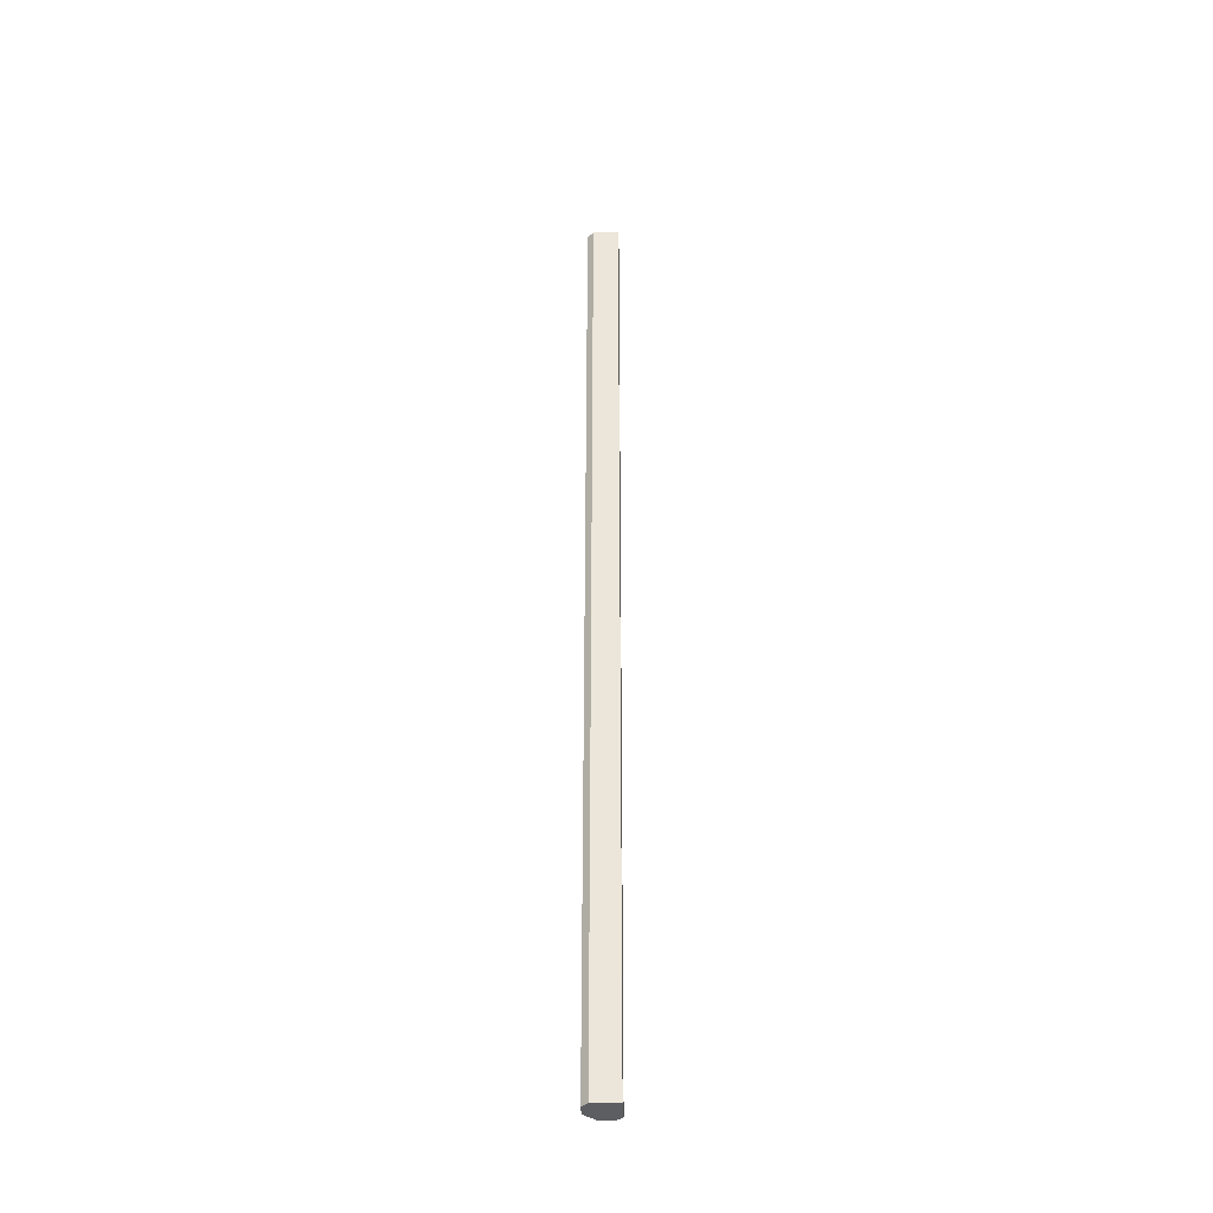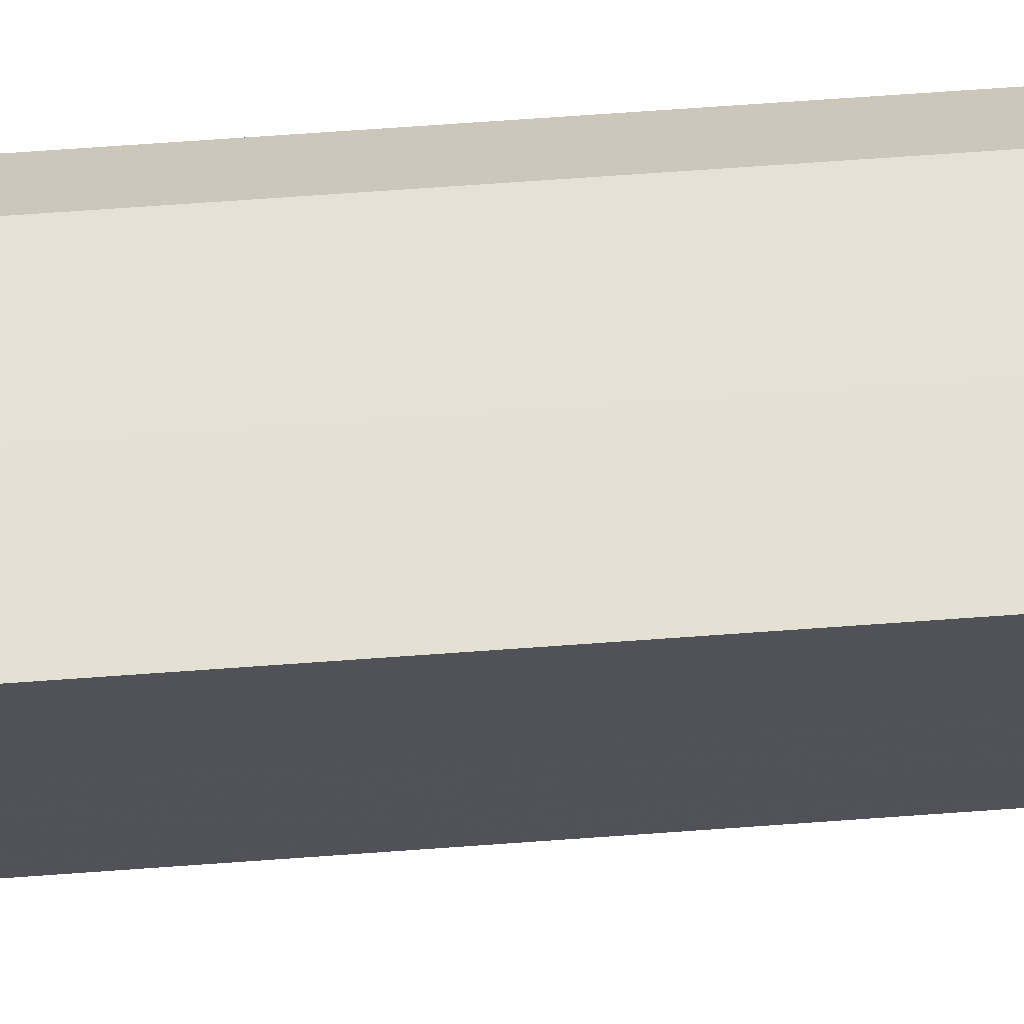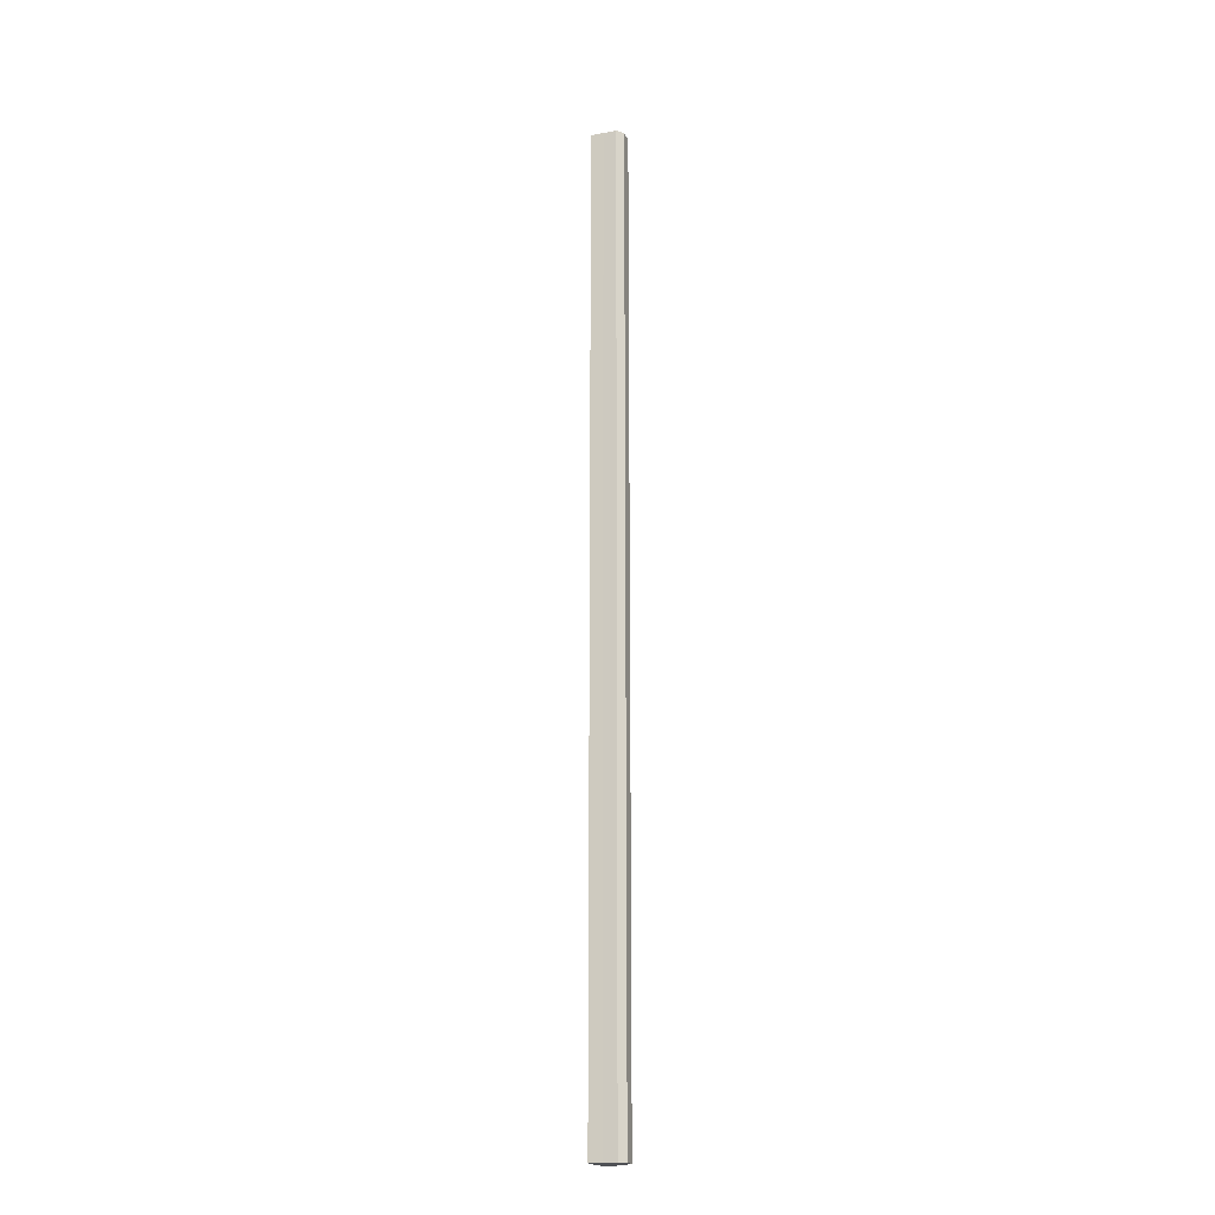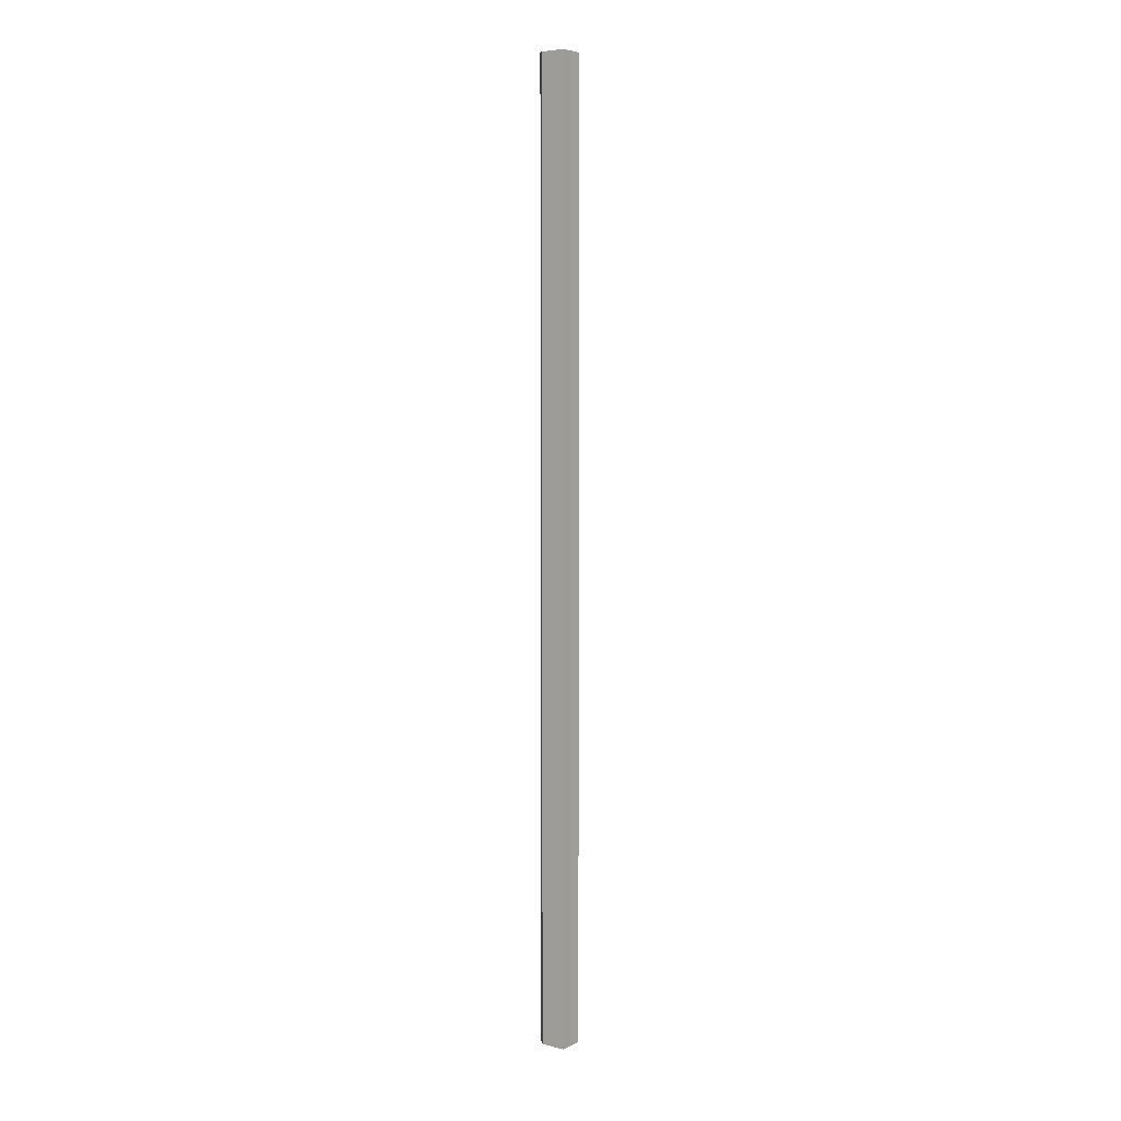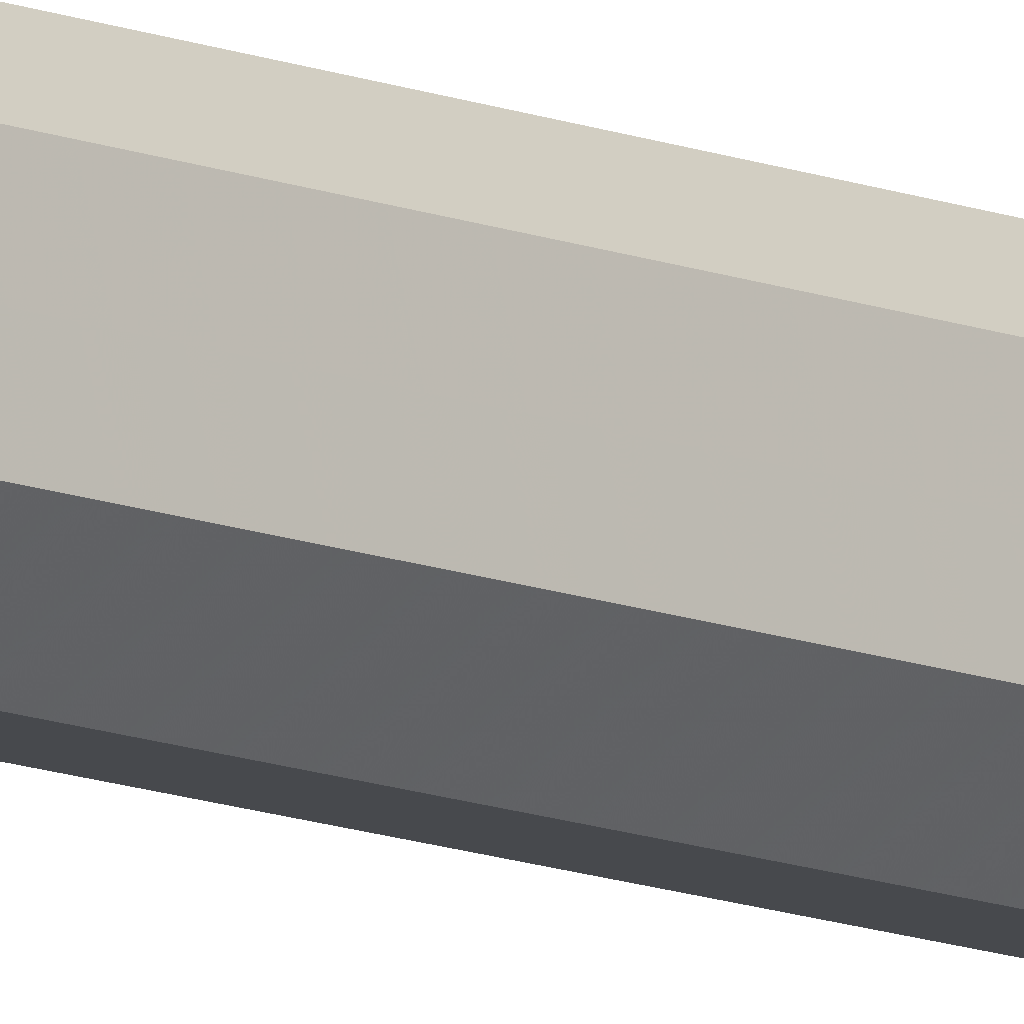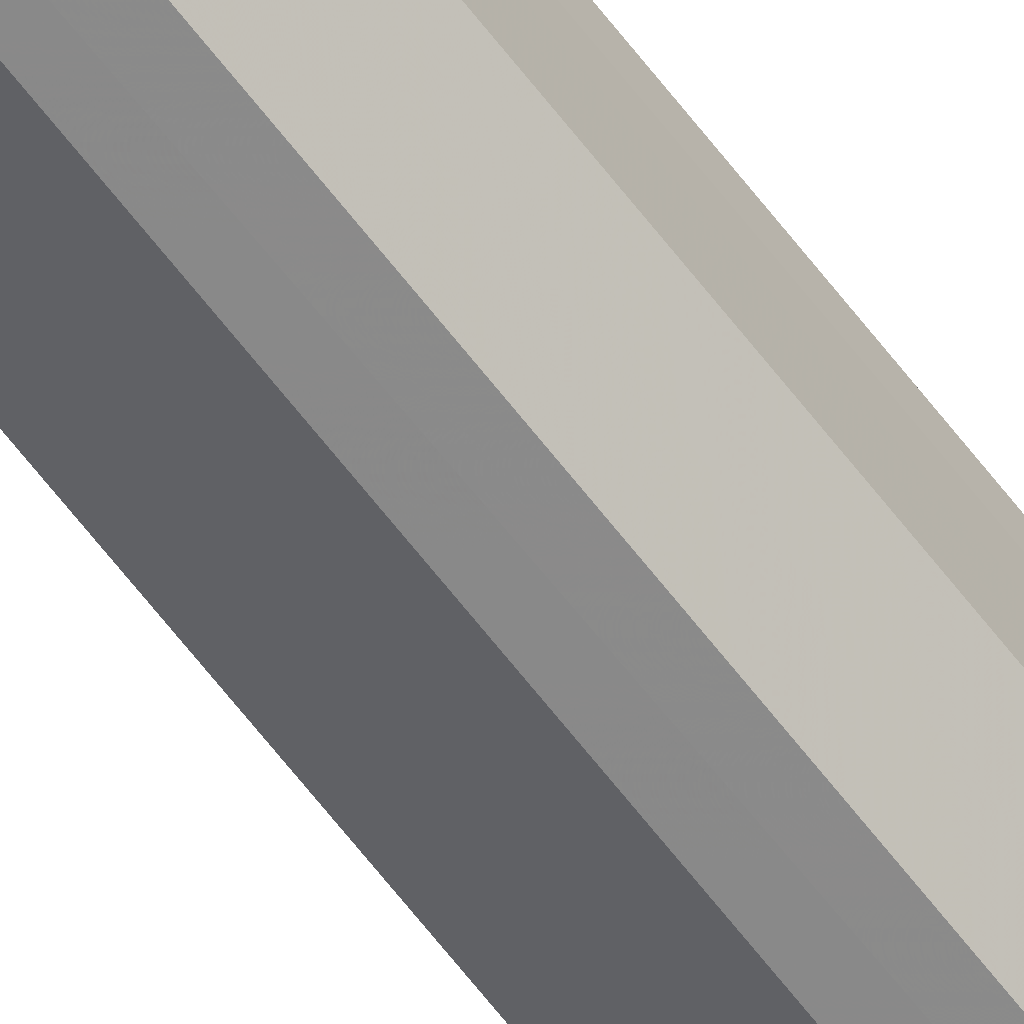
<metadata>
{"format":"obj","ext":"obj","renderer":"f3d","projection":"perspective","resolution":1024,"background":"white","views":[{"elev":-38.2,"azim":-132.9,"up":"+Z"},{"elev":21.7,"azim":-100.3,"up":"+Y"},{"elev":-19.6,"azim":-26.8,"up":"+Z"},{"elev":5.8,"azim":-98.9,"up":"+Z"},{"elev":-11.8,"azim":45.4,"up":"+Y"},{"elev":-63.7,"azim":37.2,"up":"+Y"}]}
</metadata>
<code>
o 1161
v 2229 1871 16.8
v 2229 1871 16.8
v 2229 1871 17.87
v 2229 1871 16.8
v 2229 1871 17.87
v 2229 1871 16.8
v 2229 1871 17.87
v 2229 1871 16.8
v 2229 1871 17.87
v 2229 1871 16.8
v 2229 1871 17.87
v 2229 1871 16.8
v 2229 1871 17.87
v 2229 1871 16.8
v 2229 1871 17.87
v 2229 1871 16.8
v 2229 1871 17.87
v 2229 1871 16.8
v 2229 1871 17.87
v 2229 1871 16.8
v 2229 1871 17.87
v 2229 1871 16.8
v 2229 1871 17.87
v 2229 1871 16.8
v 2229 1871 17.87
v 2229 1871 16.8
v 2229 1871 17.87
v 2229 1871 16.8
v 2229 1871 17.87
v 2229 1871 16.8
v 2229 1871 17.87
v 2229 1871 16.8
v 2229 1871 17.87
v 2229 1871 16.8
v 2229 1871 17.87
v 2229 1871 16.8
v 2229 1871 17.87
v 2229 1871 16.8
v 2229 1871 17.87
v 2229 1871 16.8
v 2229 1871 17.87
v 2229 1871 16.8
v 2229 1871 16.8
v 2229 1871 16.8
v 2229 1871 16.8
v 2229 1871 16.8
v 2229 1871 16.8
v 2229 1871 16.8
v 2229 1871 16.8
v 2229 1871 16.8
v 2229 1871 16.8
v 2229 1871 17.87
v 2229 1871 17.87
v 2229 1871 17.87
v 2229 1871 17.87
v 2229 1871 17.87
v 2229 1871 17.87
v 2229 1871 17.87
v 2229 1871 17.87
v 2229 1871 17.87
v 2229 1871 17.87
v 2229 1871 17.87
f 1 2 3
f 2 4 5
f 6 1 7
f 4 8 9
f 10 6 11
f 8 12 13
f 12 14 15
f 11 16 17
f 14 18 19
f 18 20 21
f 20 22 23
f 17 24 25
f 25 26 27
f 27 28 29
f 29 30 31
f 31 32 33
f 33 34 35
f 35 36 37
f 37 38 39
f 39 40 41
f 42 40 43
f 42 44 40
f 42 43 45
f 42 46 44
f 42 45 47
f 42 48 46
f 42 47 49
f 42 50 48
f 42 49 51
f 42 51 50
f 52 53 54
f 52 55 53
f 52 54 56
f 52 57 55
f 52 56 58
f 52 59 57
f 52 58 60
f 52 61 59
f 52 60 62
f 52 62 61

</code>
